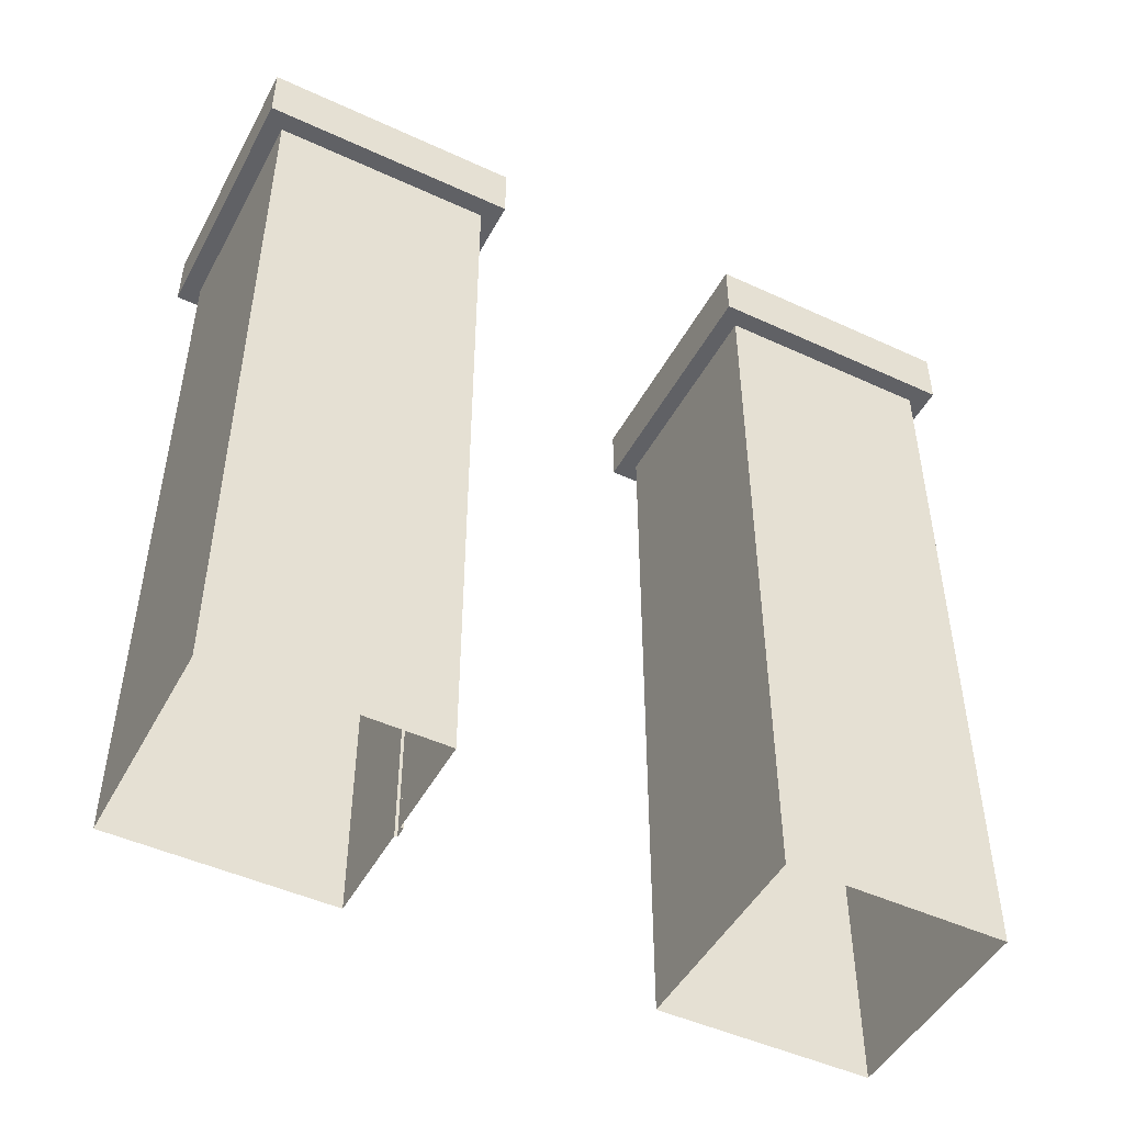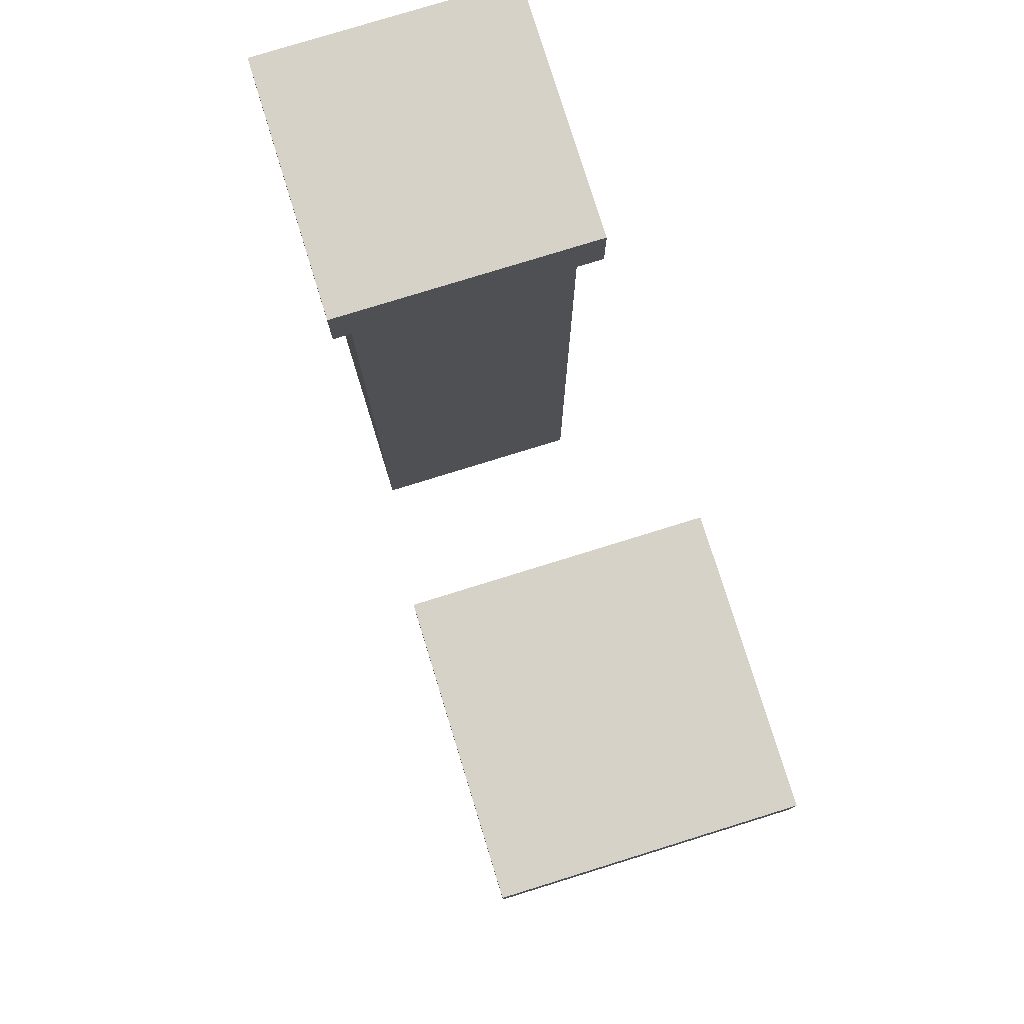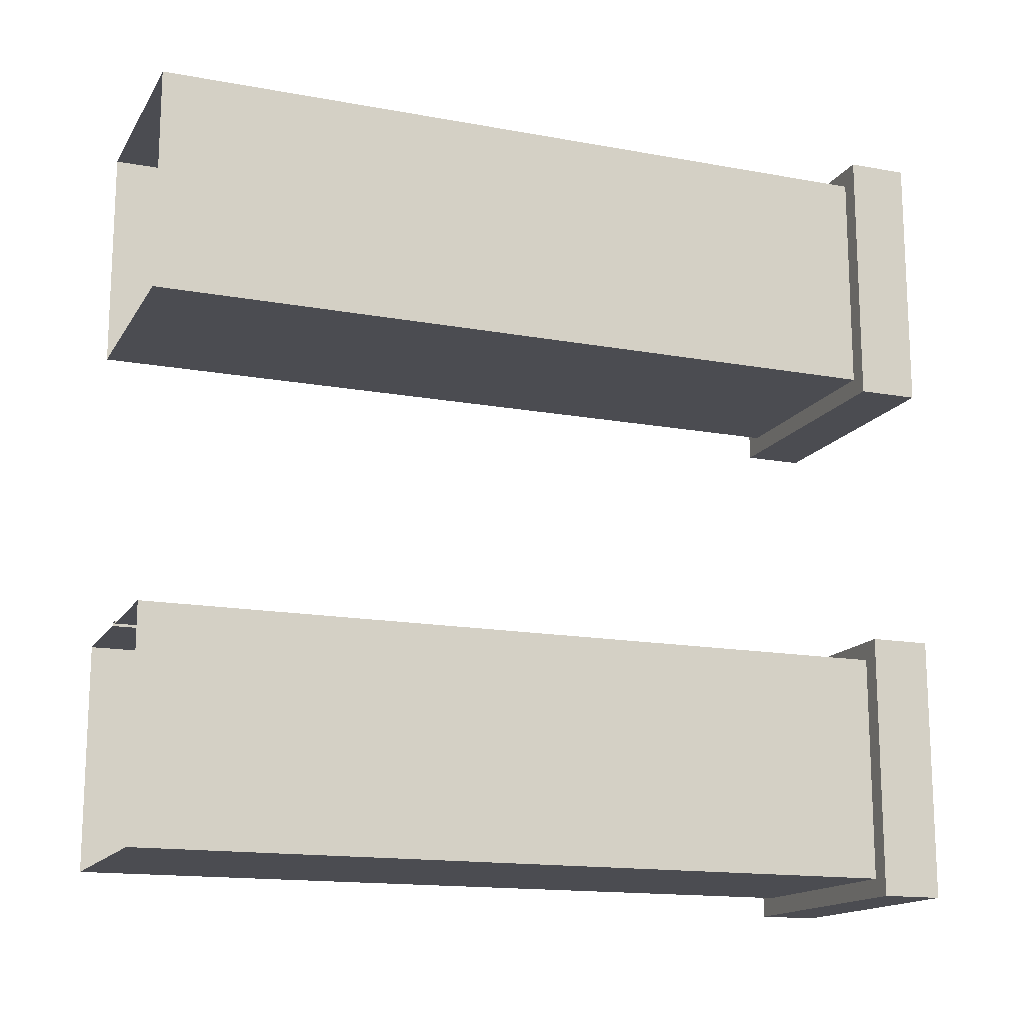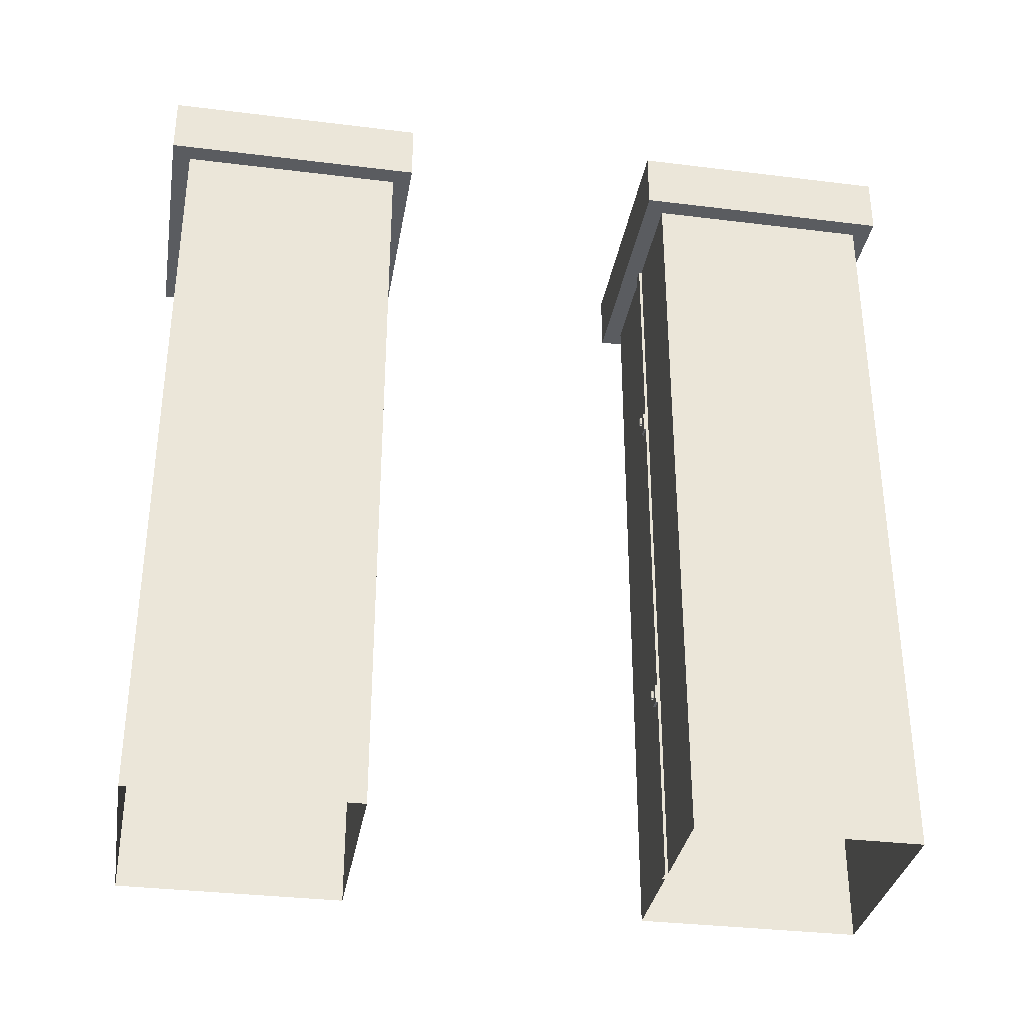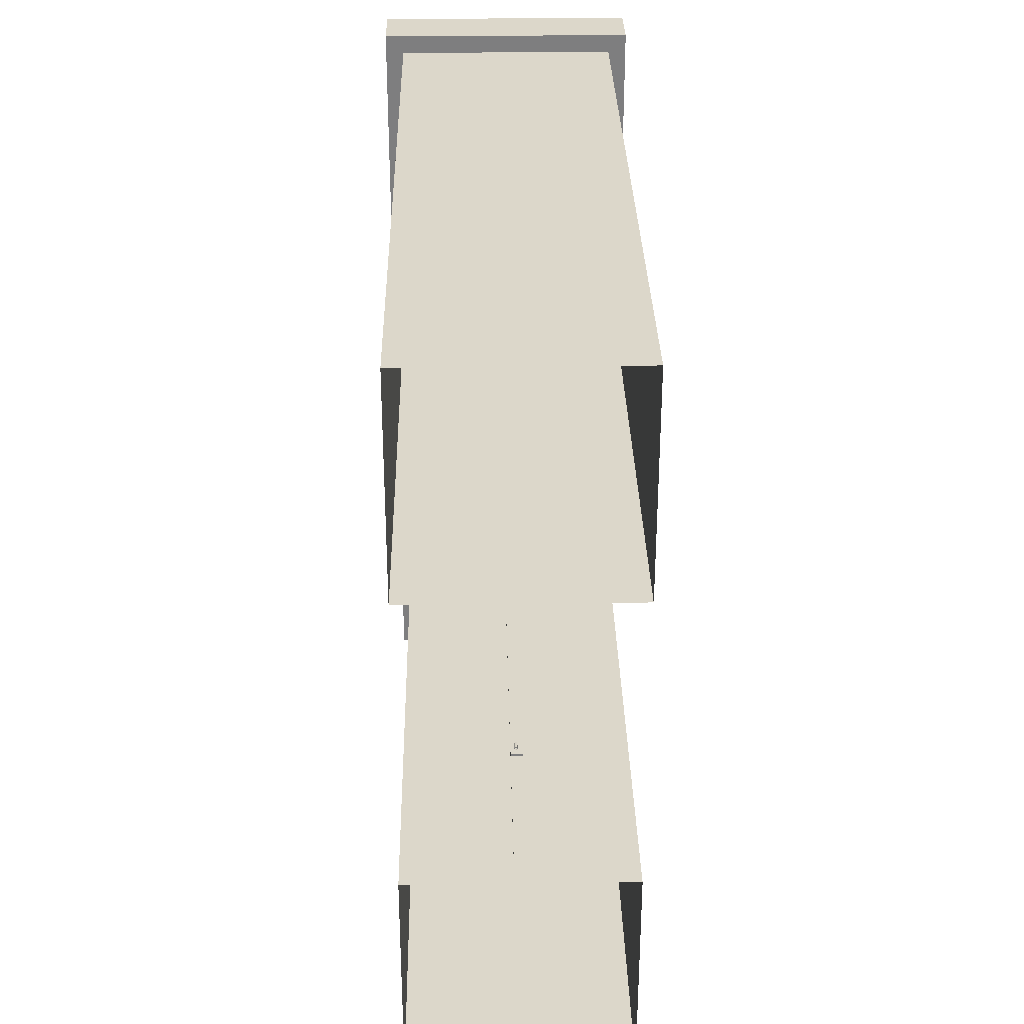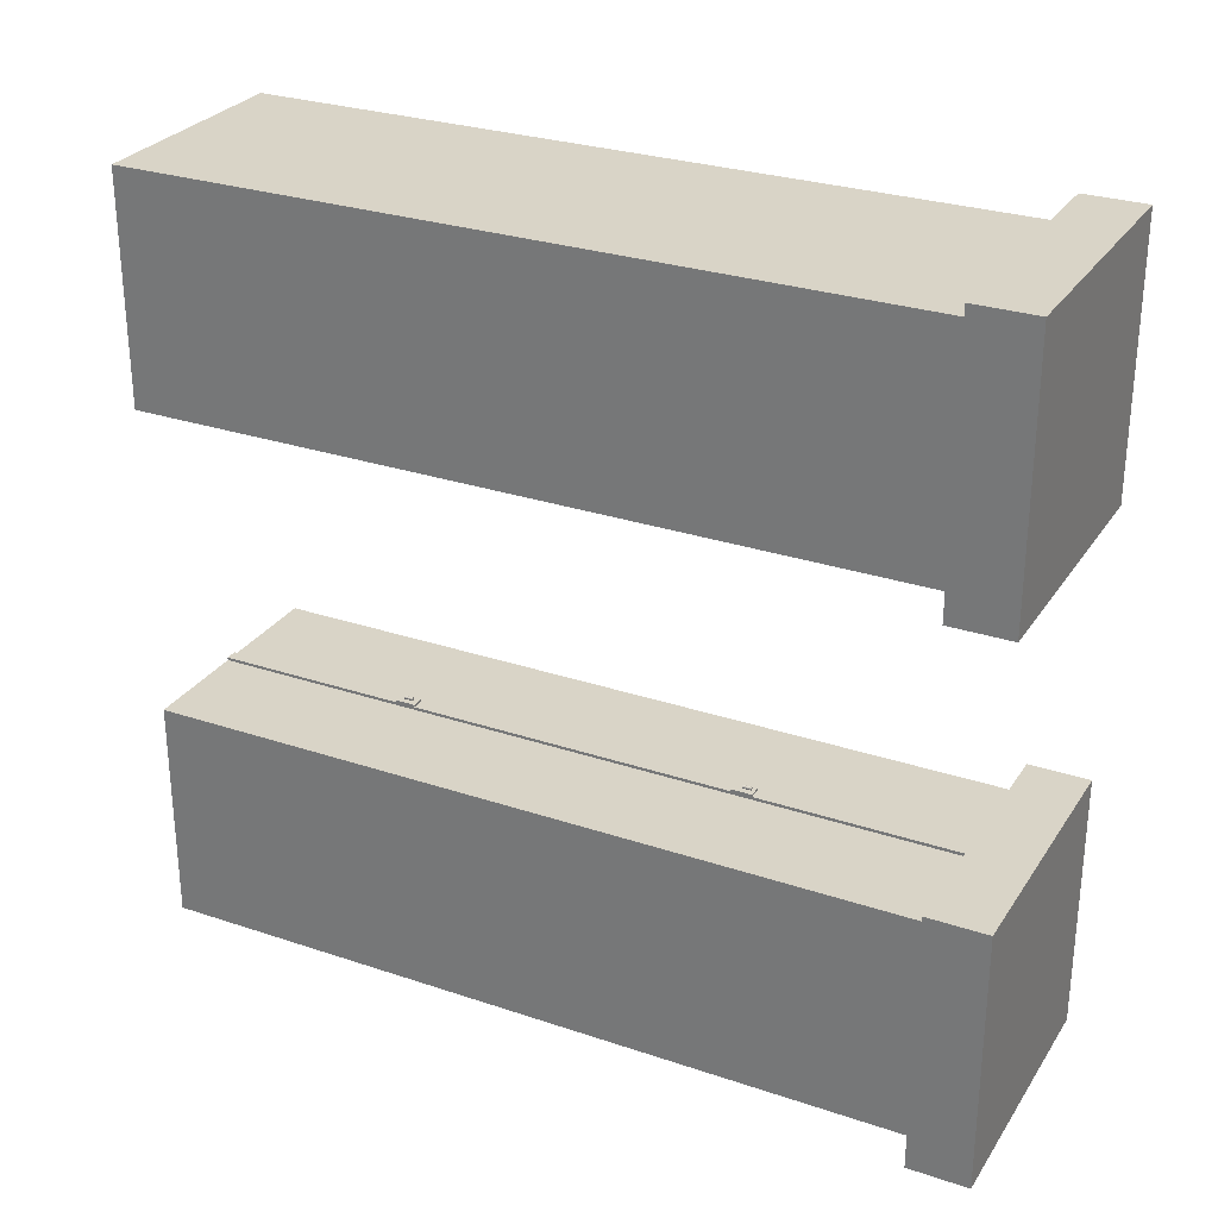
<metadata>
{"format":"obj","ext":"obj","renderer":"f3d","projection":"perspective","resolution":1024,"background":"white","views":[{"elev":-47.9,"azim":-117.4,"up":"+Y"},{"elev":78.3,"azim":162.8,"up":"+Y"},{"elev":-15.4,"azim":68.8,"up":"+Z"},{"elev":-33.6,"azim":80.4,"up":"+Y"},{"elev":30.7,"azim":-1.1,"up":"+Z"},{"elev":28.4,"azim":116.8,"up":"+Z"}]}
</metadata>
<code>
g Pillar02
v -0.4933 0 1.66
v -0.5756 3.608 1.743
v -0.4933 0 0.6737
v -0.5756 3.608 0.5913
v 0.4933 0 1.66
v 0.5756 3.608 1.743
v 0.4933 0 0.6737
v 0.5756 3.608 0.5913
v -0.4933 3.344 1.66
v -0.4933 3.344 0.6737
v 0.4933 3.344 0.6737
v 0.4933 3.344 1.66
v -0.5756 3.344 1.743
v -0.5756 3.344 0.5913
v 0.5756 3.344 0.5913
v 0.5756 3.344 1.743
f 11 10 14 15
f 8 4 2 6
f 10 9 13 14
f 12 11 15 16
f 11 7 3 10
f 13 2 4 14
f 15 8 6 16
f 16 6 2 13
f 14 4 8 15
f 12 5 7 11
f 3 1 9 10
f 9 12 16 13
f 12 9 1 5
g Pillar01
v 0.001982 2.425 -0.6504
v 0.002417 2.388 -0.6469
v 0.004363 2.425 -0.6489
v 0.003412 2.388 -0.6454
v 0.005955 2.425 -0.6465
v 0.003761 2.388 -0.6437
v 0.006513 2.425 -0.6437
v 0.003412 2.388 -0.6419
v 0.005955 2.425 -0.6409
v -0.000827 2.425 -0.6363
v -0.000827 2.388 -0.6391
v 0.001982 2.425 -0.6369
v 0.000929 2.388 -0.6394
v 0.004363 2.425 -0.6385
v 0.002417 2.388 -0.6404
v 0.000929 2.388 -0.6479
v -0.000827 2.425 -0.651
v -0.000827 2.388 -0.6483
v -0.003636 2.425 -0.6504
v -0.002583 2.388 -0.6479
v -0.006018 2.425 -0.6489
v -0.004072 2.388 -0.6469
v -0.007609 2.425 -0.6465
v -0.005066 2.388 -0.6454
v -0.008168 2.425 -0.6437
v -0.005416 2.388 -0.6437
v -0.007609 2.425 -0.6409
v -0.005066 2.388 -0.6419
v -0.006018 2.425 -0.6385
v -0.004072 2.388 -0.6404
v -0.003636 2.425 -0.6369
v -0.002583 2.388 -0.6394
v 0.004363 2.388 -0.6385
v 0.001982 2.388 -0.6369
v -0.000827 2.388 -0.6363
v 0.005955 2.388 -0.6409
v 0.006513 2.388 -0.6437
v 0.005955 2.388 -0.6465
v 0.004363 2.388 -0.6489
v 0.001982 2.388 -0.6504
v -0.000827 2.388 -0.651
v -0.003636 2.388 -0.6504
v -0.006018 2.388 -0.6489
v -0.007609 2.388 -0.6465
v -0.008168 2.388 -0.6437
v -0.007609 2.388 -0.6409
v -0.006018 2.388 -0.6385
v -0.003636 2.388 -0.6369
v 0.002417 2.385 -0.6404
v 0.000929 2.385 -0.6394
v -0.000827 2.385 -0.6391
v 0.003412 2.385 -0.6419
v 0.003761 2.385 -0.6437
v 0.003412 2.385 -0.6454
v 0.002417 2.385 -0.6469
v 0.000929 2.385 -0.6479
v -0.000827 2.385 -0.6483
v -0.002583 2.385 -0.6479
v -0.004072 2.385 -0.6469
v -0.005066 2.385 -0.6454
v -0.005416 2.385 -0.6437
v -0.005066 2.385 -0.6419
v -0.004072 2.385 -0.6404
v -0.002583 2.385 -0.6394
v -0.000827 2.425 -0.6437
v 0.001982 0.8982 -0.6504
v 0.002417 0.861 -0.6469
v 0.004363 0.8982 -0.6489
v 0.003412 0.861 -0.6454
v 0.005955 0.8982 -0.6465
v 0.003761 0.861 -0.6437
v 0.006513 0.8982 -0.6437
v 0.003412 0.861 -0.6419
v 0.005955 0.8982 -0.6409
v -0.000827 0.8982 -0.6363
v -0.000827 0.861 -0.6391
v 0.001982 0.8982 -0.6369
v 0.000929 0.861 -0.6394
v 0.004363 0.8982 -0.6385
v 0.002417 0.861 -0.6404
v 0.000929 0.861 -0.6479
v -0.000827 0.8982 -0.651
v -0.000827 0.861 -0.6483
v -0.003637 0.8982 -0.6504
v -0.002583 0.861 -0.6479
v -0.006018 0.8982 -0.6489
v -0.004072 0.861 -0.6469
v -0.007609 0.8982 -0.6465
v -0.005066 0.861 -0.6454
v -0.008168 0.8982 -0.6437
v -0.005416 0.861 -0.6437
v -0.007609 0.8982 -0.6409
v -0.005066 0.861 -0.6419
v -0.006018 0.8982 -0.6385
v -0.004072 0.861 -0.6404
v -0.003636 0.8982 -0.6369
v -0.002583 0.861 -0.6394
v 0.004363 0.861 -0.6385
v 0.001982 0.861 -0.6369
v -0.000827 0.861 -0.6363
v 0.005955 0.861 -0.6409
v 0.006513 0.861 -0.6437
v 0.005955 0.861 -0.6465
v 0.004363 0.861 -0.6489
v 0.001982 0.861 -0.6504
v -0.000827 0.861 -0.651
v -0.003637 0.861 -0.6504
v -0.006018 0.861 -0.6489
v -0.007609 0.861 -0.6465
v -0.008168 0.861 -0.6437
v -0.007609 0.861 -0.6409
v -0.006018 0.861 -0.6385
v -0.003636 0.861 -0.6369
v 0.002417 0.8585 -0.6404
v 0.000929 0.8585 -0.6394
v -0.000827 0.8585 -0.6391
v 0.003412 0.8585 -0.6419
v 0.003761 0.8585 -0.6437
v 0.003412 0.8585 -0.6454
v 0.002417 0.8585 -0.6469
v 0.000929 0.8585 -0.6479
v -0.000827 0.8585 -0.6483
v -0.002583 0.8585 -0.6479
v -0.004072 0.8585 -0.6469
v -0.005066 0.8585 -0.6454
v -0.005416 0.8585 -0.6437
v -0.005066 0.8585 -0.6419
v -0.004072 0.8585 -0.6404
v -0.002583 0.8585 -0.6394
v -0.000827 0.8982 -0.6437
v -0.4933 0 -0.6737
v -0.5756 3.608 -0.5913
v -0.4933 0 -1.66
v -0.5756 3.608 -1.743
v 0.4933 0 -0.6737
v 0.5756 3.608 -0.5913
v 0.4933 0 -1.66
v 0.5756 3.608 -1.743
v -0.4933 3.344 -0.6737
v -0.4933 3.344 -1.66
v 0.4933 3.344 -1.66
v 0.4933 3.344 -0.6737
v -0.5756 3.344 -0.5913
v -0.5756 3.344 -1.743
v 0.5756 3.344 -1.743
v 0.5756 3.344 -0.5913
v 0.02747 3.344 -0.6737
v -0.02498 3.344 -0.6737
v -0.02498 0 -0.6737
v 0.02747 0 -0.6737
v 0.02747 2.345 -0.6737
v -0.02498 2.345 -0.6737
v 0.02747 2.439 -0.6737
v -0.02498 2.439 -0.6737
v 0.02747 0.9213 -0.6737
v -0.02498 0.9213 -0.6737
v 0.02747 0.8324 -0.6737
v -0.02498 0.8324 -0.6737
v 0.02747 2.345 -0.6511
v -0.02498 2.345 -0.6511
v 0.02747 2.439 -0.6511
v -0.02498 2.439 -0.6511
v 0.02747 0.9213 -0.6511
v -0.02498 0.9213 -0.6511
v 0.02747 0.8324 -0.6511
v -0.02498 0.8324 -0.6511
v 0.02747 2.345 -0.6609
v -0.02498 2.345 -0.6609
v 0.02747 0.9213 -0.6609
v -0.02498 0.9213 -0.6609
v -0.02498 0 -0.6609
v 0.02747 0 -0.6609
v 0.02747 0.8324 -0.6609
v -0.02498 0.8324 -0.6609
v 0.02747 3.344 -0.6609
v -0.02498 3.344 -0.6609
v 0.02747 2.439 -0.6609
v -0.02498 2.439 -0.6609
f 26 51 50 28
f 28 50 49 30
f 30 49 52 25
f 25 52 53 23
f 23 53 54 21
f 21 54 55 19
f 19 55 56 17
f 17 56 57 33
f 33 57 58 35
f 35 58 59 37
f 37 59 60 39
f 39 60 61 41
f 41 61 62 43
f 43 62 63 45
f 18 20 70 71
f 45 63 64 47
f 47 64 51 26
f 26 28 81
f 29 31 49 50
f 27 29 50 51
f 31 24 52 49
f 24 22 53 52
f 22 20 54 53
f 20 18 55 54
f 18 32 56 55
f 32 34 57 56
f 34 36 58 57
f 36 38 59 58
f 38 40 60 59
f 40 42 61 60
f 42 44 62 61
f 44 46 63 62
f 46 48 64 63
f 48 27 51 64
f 21 19 81
f 46 44 78 79
f 32 18 71 72
f 48 46 79 80
f 34 32 72 73
f 31 29 66 65
f 27 48 80 67
f 36 34 73 74
f 29 27 67 66
f 38 36 74 75
f 24 31 65 68
f 40 38 75 76
f 22 24 68 69
f 42 40 76 77
f 20 22 69 70
f 44 42 77 78
f 37 39 81
f 47 26 81
f 25 23 81
f 33 35 81
f 28 30 81
f 43 45 81
f 19 17 81
f 39 41 81
f 23 21 81
f 35 37 81
f 45 47 81
f 30 25 81
f 17 33 81
f 41 43 81
f 91 116 115 93
f 93 115 114 95
f 95 114 117 90
f 90 117 118 88
f 88 118 119 86
f 86 119 120 84
f 84 120 121 82
f 82 121 122 98
f 98 122 123 100
f 100 123 124 102
f 102 124 125 104
f 104 125 126 106
f 106 126 127 108
f 108 127 128 110
f 83 85 135 136
f 110 128 129 112
f 112 129 116 91
f 91 93 146
f 94 96 114 115
f 92 94 115 116
f 96 89 117 114
f 89 87 118 117
f 87 85 119 118
f 85 83 120 119
f 83 97 121 120
f 97 99 122 121
f 99 101 123 122
f 101 103 124 123
f 103 105 125 124
f 105 107 126 125
f 107 109 127 126
f 109 111 128 127
f 111 113 129 128
f 113 92 116 129
f 86 84 146
f 111 109 143 144
f 97 83 136 137
f 113 111 144 145
f 99 97 137 138
f 96 94 131 130
f 92 113 145 132
f 101 99 138 139
f 94 92 132 131
f 103 101 139 140
f 89 96 130 133
f 105 103 140 141
f 87 89 133 134
f 107 105 141 142
f 85 87 134 135
f 109 107 142 143
f 102 104 146
f 112 91 146
f 90 88 146
f 98 100 146
f 93 95 146
f 108 110 146
f 84 82 146
f 104 106 146
f 88 86 146
f 100 102 146
f 110 112 146
f 95 90 146
f 82 98 146
f 106 108 146
f 157 156 160 161
f 154 150 148 152
f 156 155 159 160
f 158 157 161 162
f 157 153 149 156
f 170 164 155
f 159 148 150 160
f 161 154 152 162
f 162 152 148 159
f 160 150 154 161
f 191 163 158
f 172 168 155 147
f 168 170 155
f 174 172 147
f 158 151 153 157
f 165 174 147
f 151 173 166
f 166 173 189 188
f 151 171 173
f 169 163 191 193
f 158 169 167
f 173 171 185
f 151 158 167 171
f 185 186 180 179
f 158 163 169
f 164 170 194 192
f 181 179 180 182
f 175 177 178 176
f 172 174 186
f 188 189 190 187
f 176 184 183 175
f 194 178 177 193
f 193 191 192 194
f 185 183 184 186
f 168 172 186 184
f 171 167 183 185
f 185 189 173
f 182 190 189 181
f 174 165 187 190
f 174 190 186
f 192 155 164
f 182 180 186 190
f 185 179 181 189
f 159 155 192
f 193 177 175 183
f 167 169 193 183
f 194 184 176 178
f 168 184 194 170
f 162 159 192 191
f 158 162 191
f 149 147 155 156

</code>
